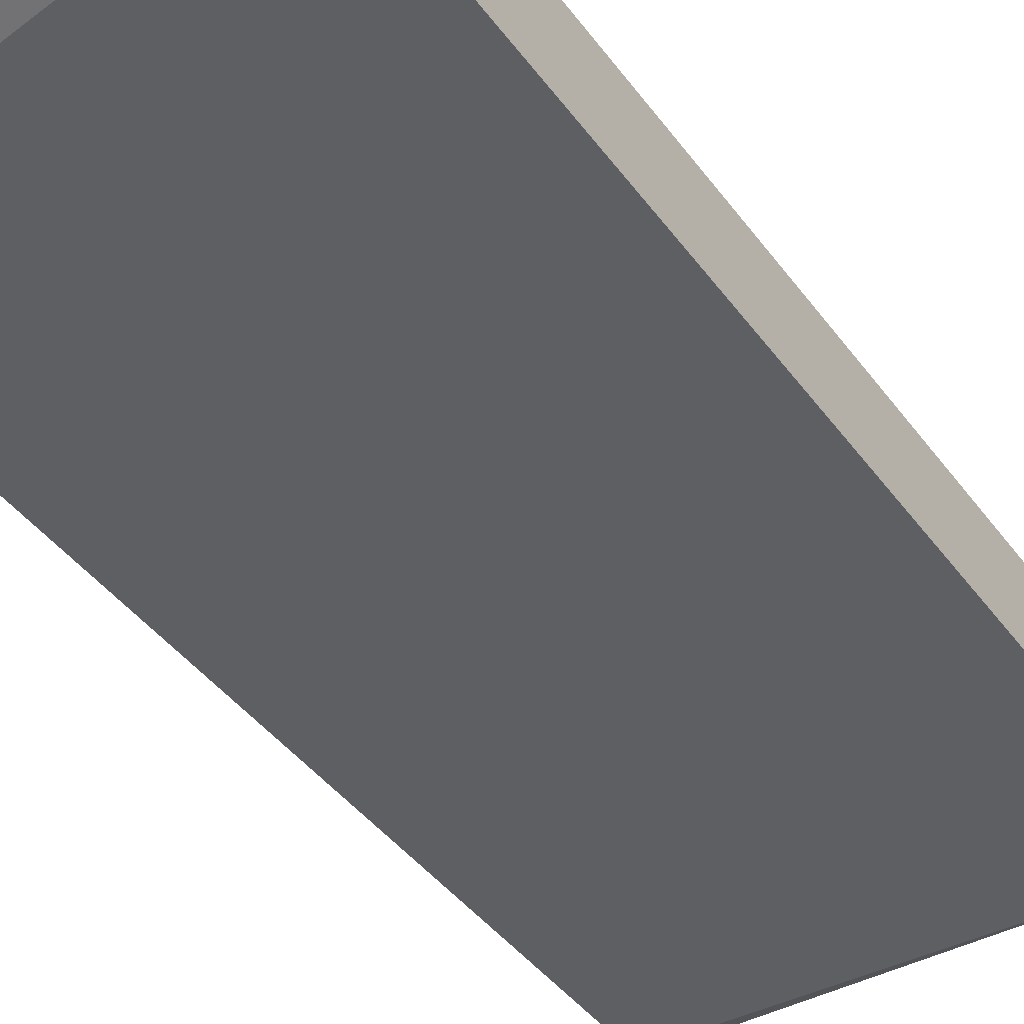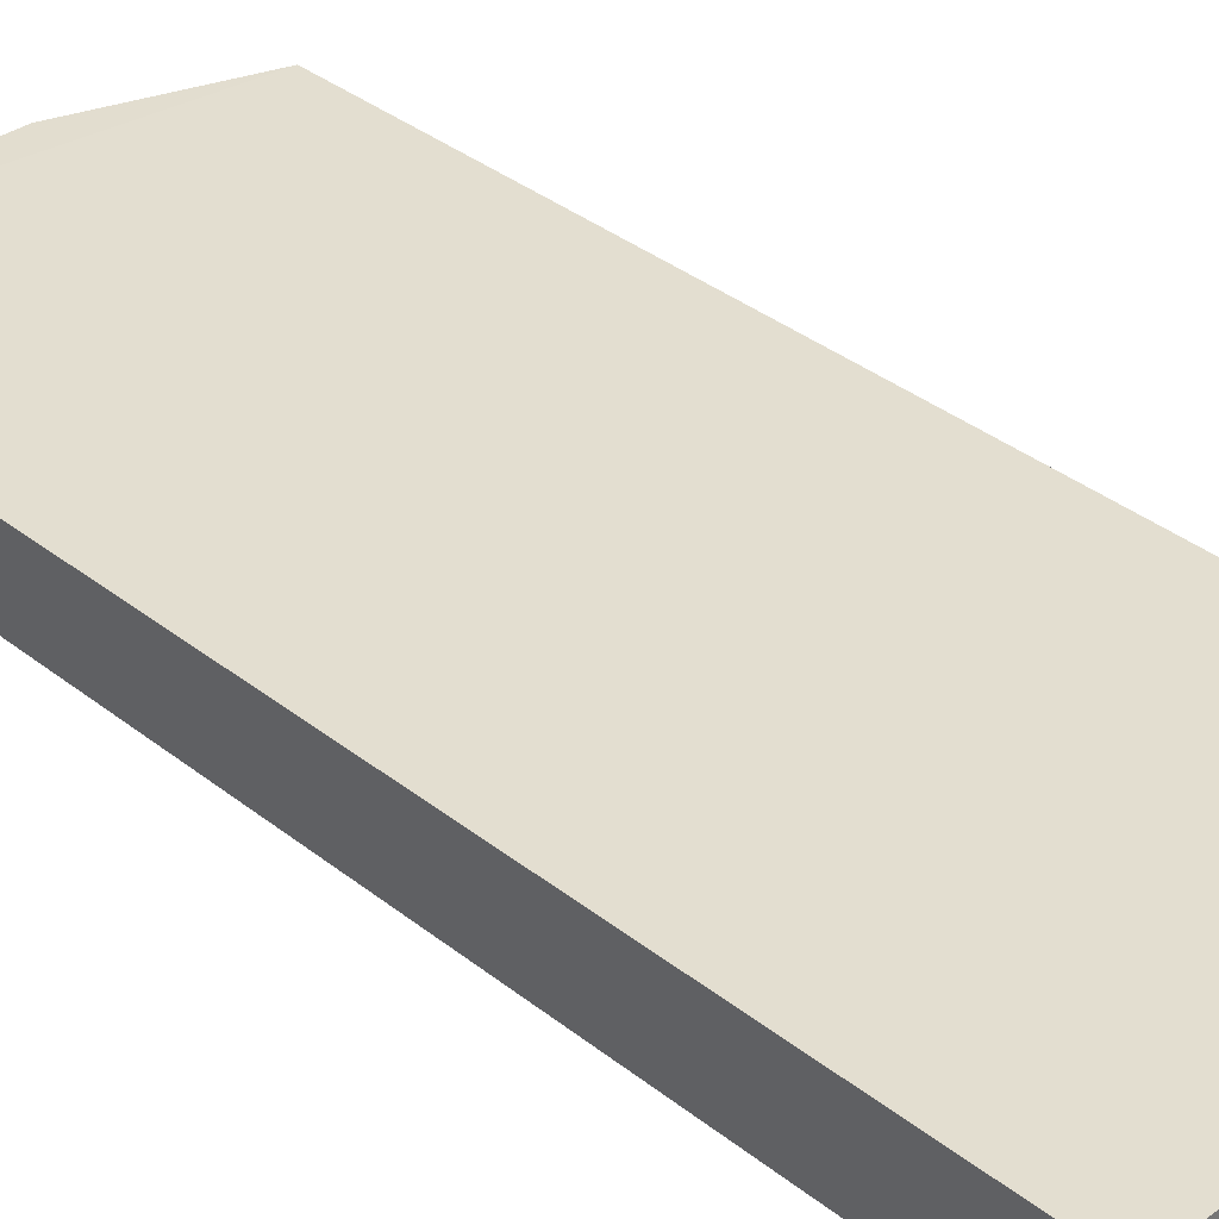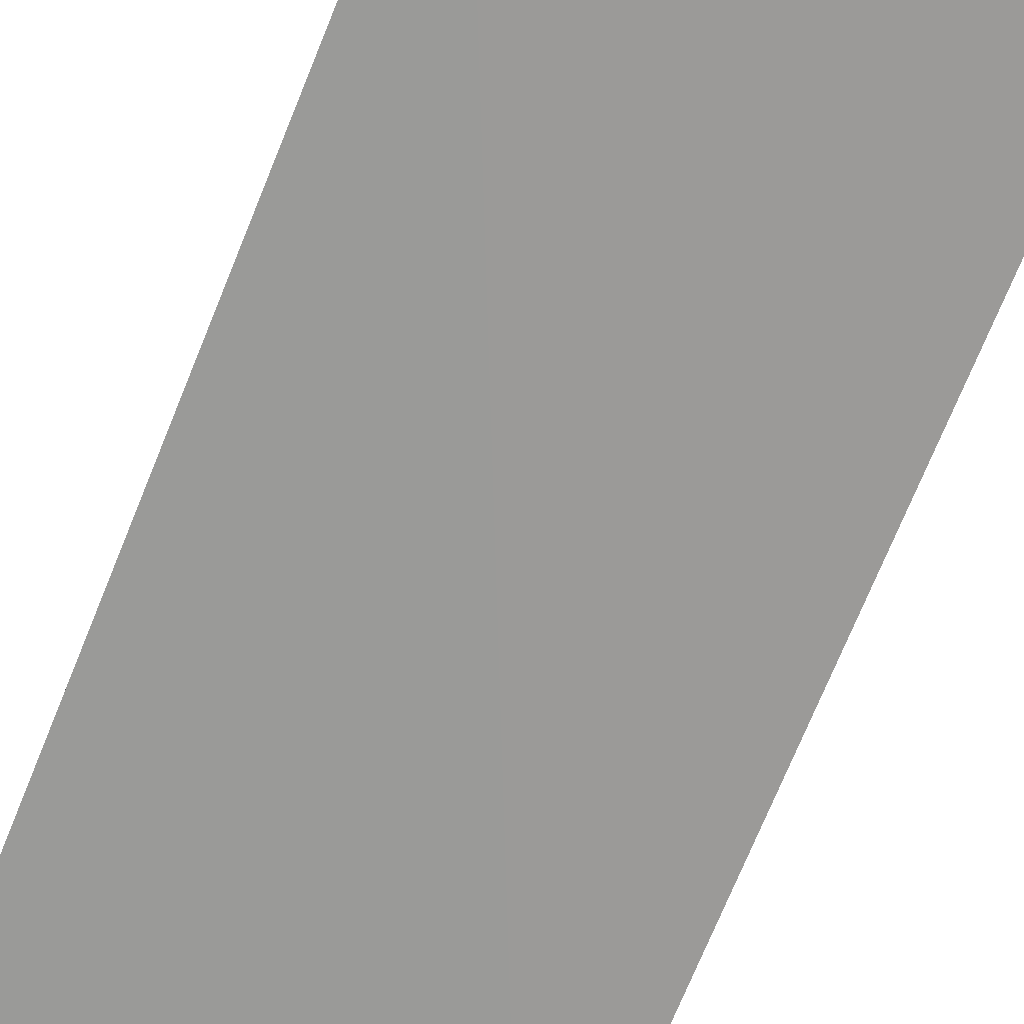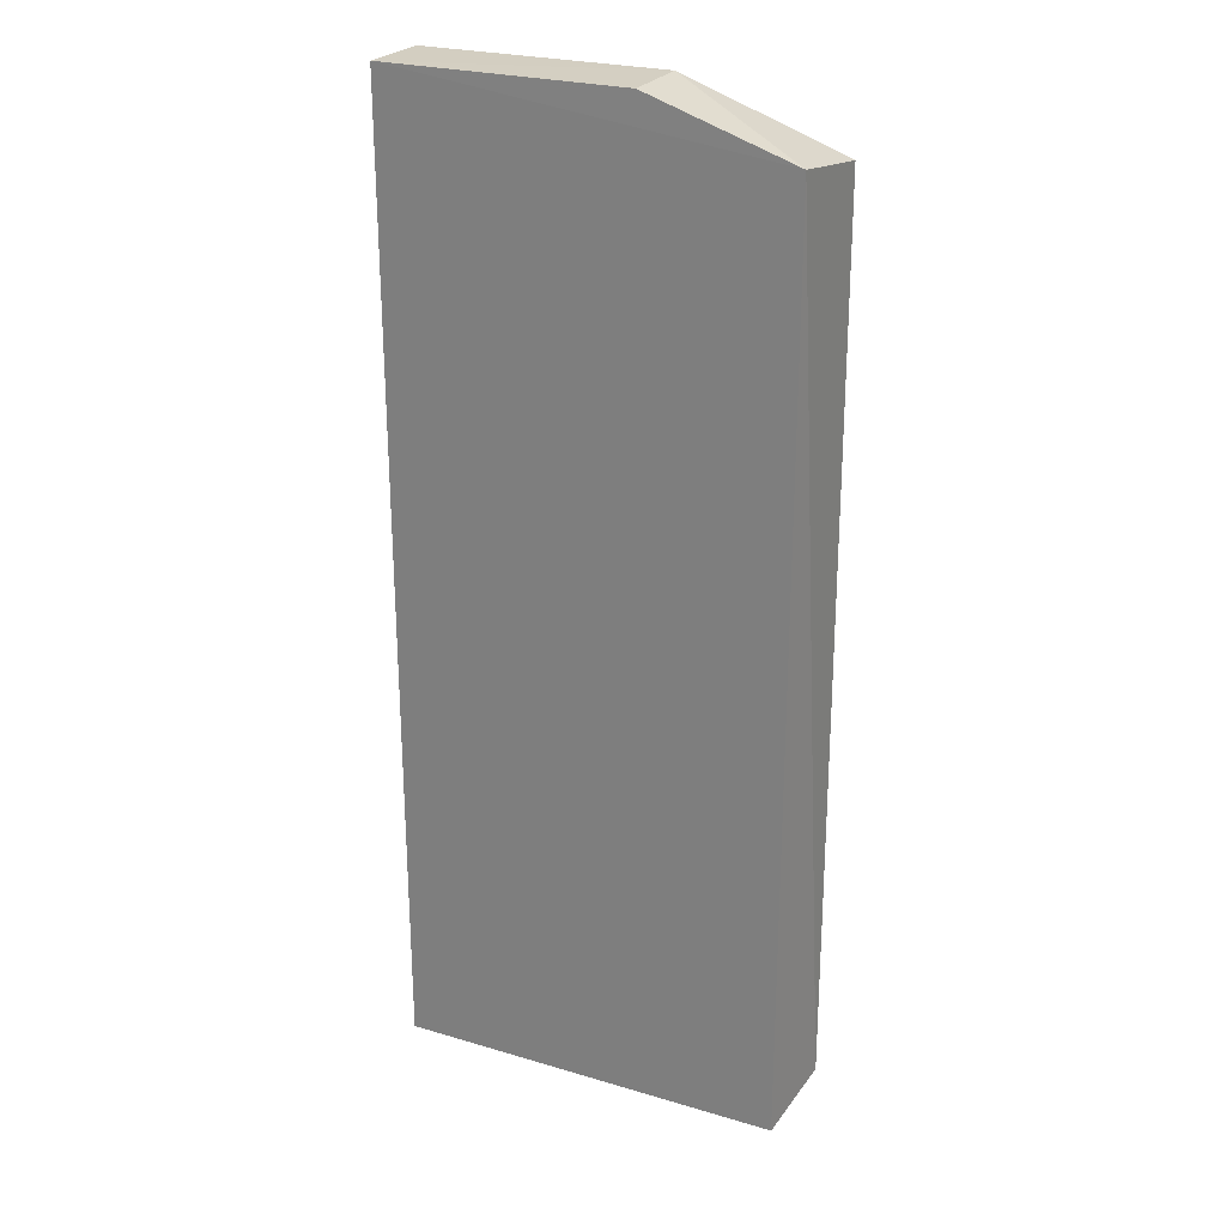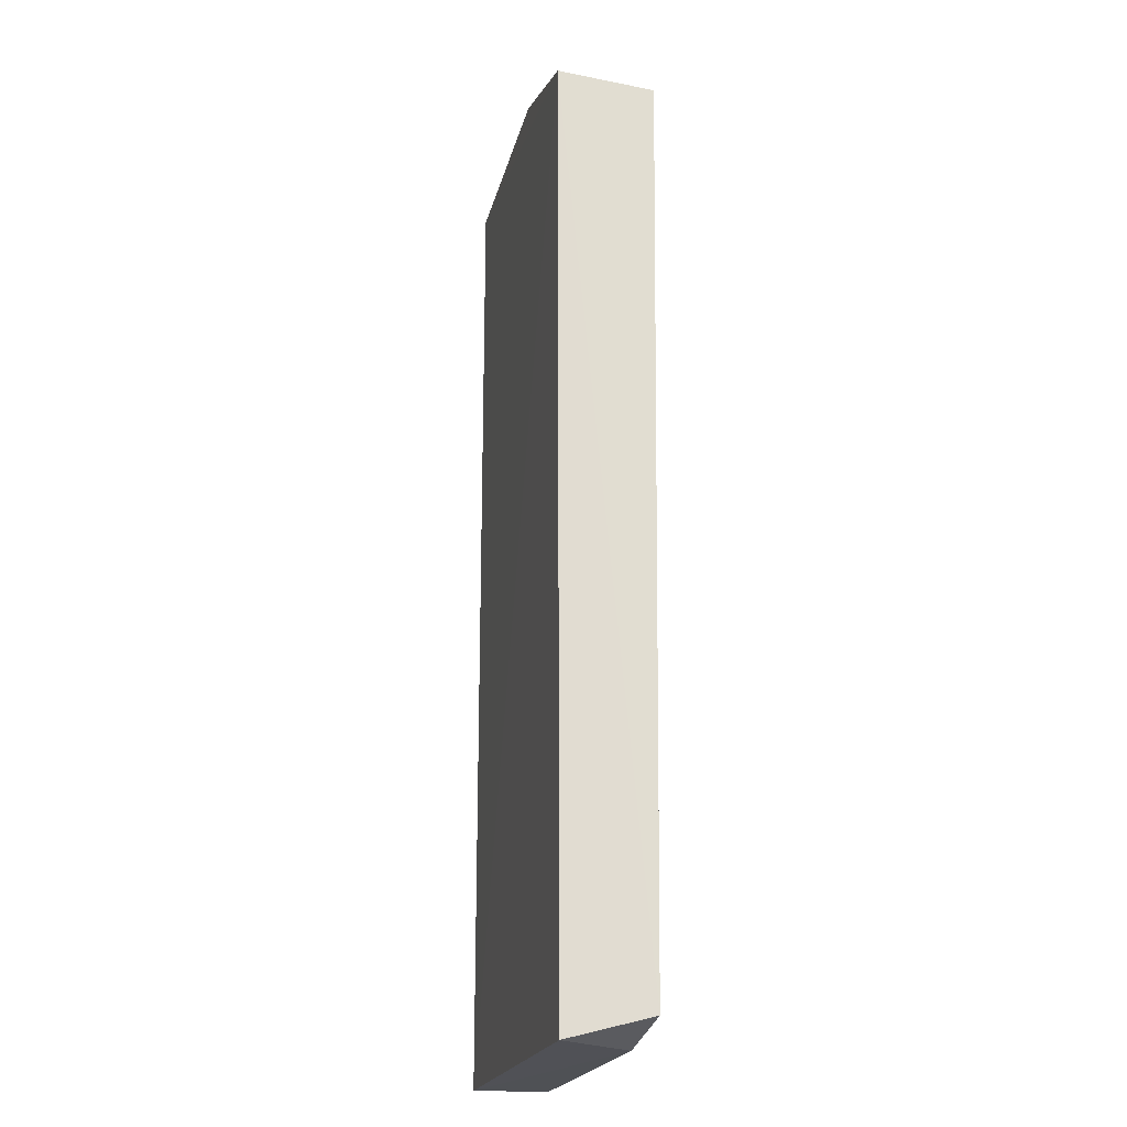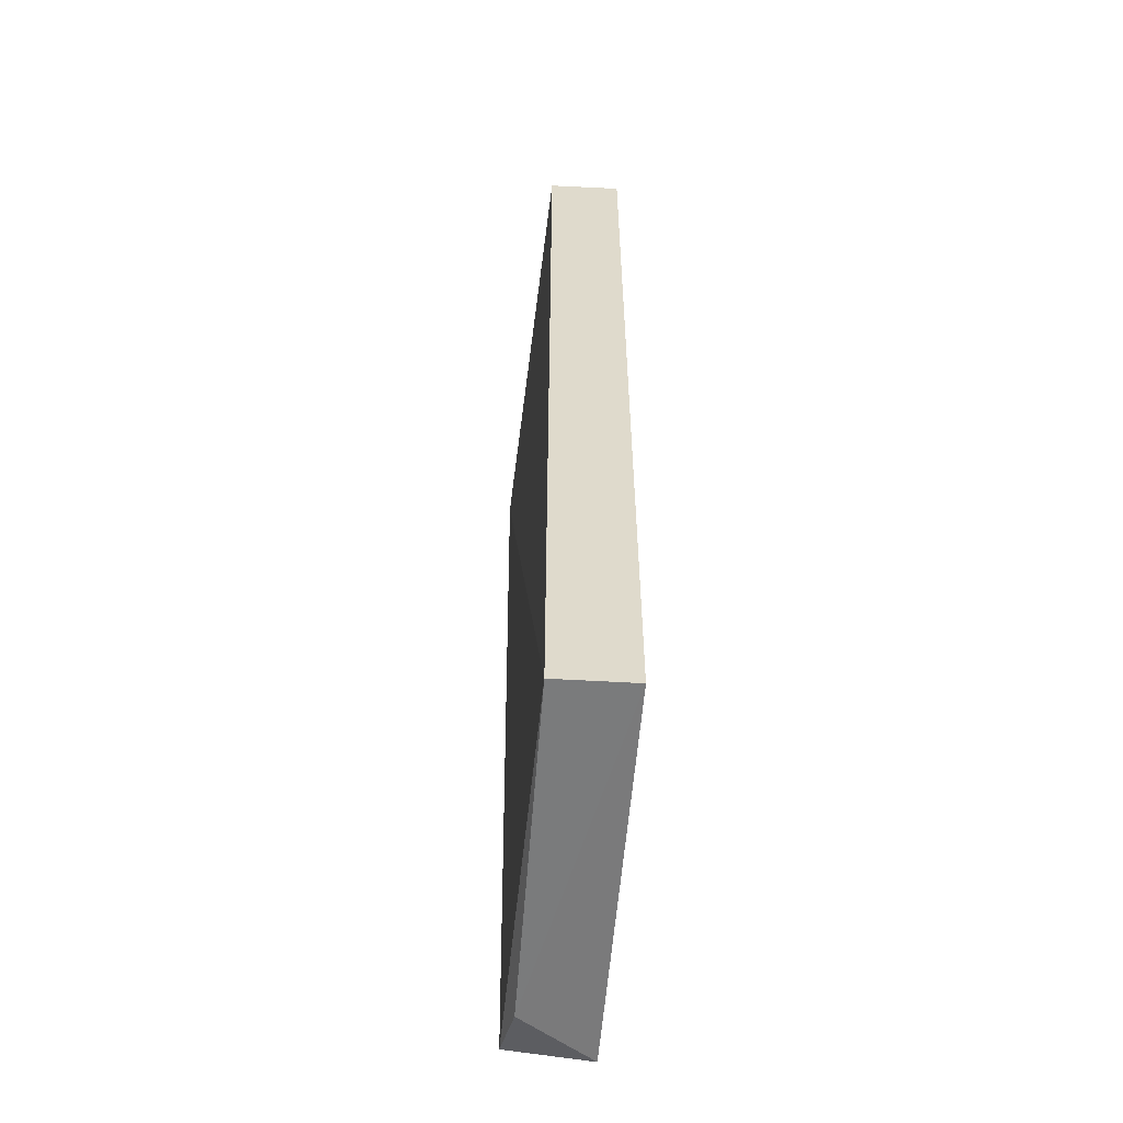
<metadata>
{"format":"obj","ext":"obj","renderer":"f3d","projection":"perspective","resolution":1024,"background":"white","views":[{"elev":-40.5,"azim":-147.7,"up":"+Z"},{"elev":36.1,"azim":-44.3,"up":"+Z"},{"elev":-70.4,"azim":158.3,"up":"+Z"},{"elev":25.5,"azim":26.5,"up":"+Y"},{"elev":-20.3,"azim":78.4,"up":"+Y"},{"elev":-58.1,"azim":-93.7,"up":"+Y"}]}
</metadata>
<code>
v -0.02973 0.03553 0.009774
v -0.02973 -0.04322 0.00959
v -0.0293 0.0344 0.001722
v -0.06281 0.03961 0.003971
v -0.06287 -0.04322 0.01021
v -0.04214 0.0397 0.003714
v -0.02876 -0.04147 0.002584
v -0.06287 0.03967 0.01025
v -0.03385 -0.0433 0.003459
v -0.06281 -0.04319 0.003806
v -0.04215 0.03967 0.009919
f 5 2 1
f 6 1 3
f 6 3 4
f 7 1 2
f 7 3 1
f 8 5 1
f 8 6 4
f 9 7 2
f 9 2 5
f 10 4 3
f 10 3 7
f 10 7 9
f 10 9 5
f 10 8 4
f 10 5 8
f 11 8 1
f 11 1 6
f 11 6 8

</code>
